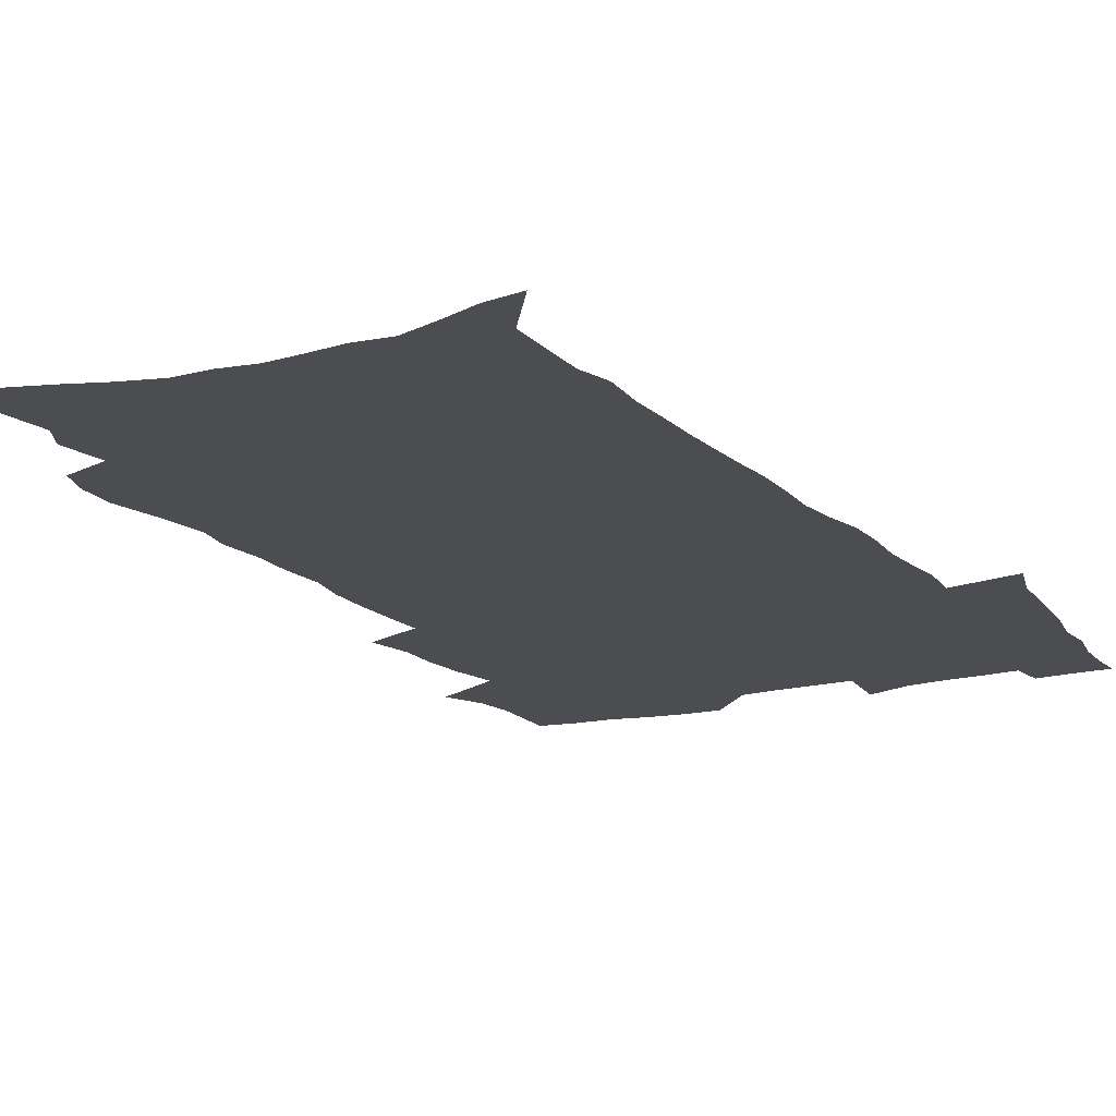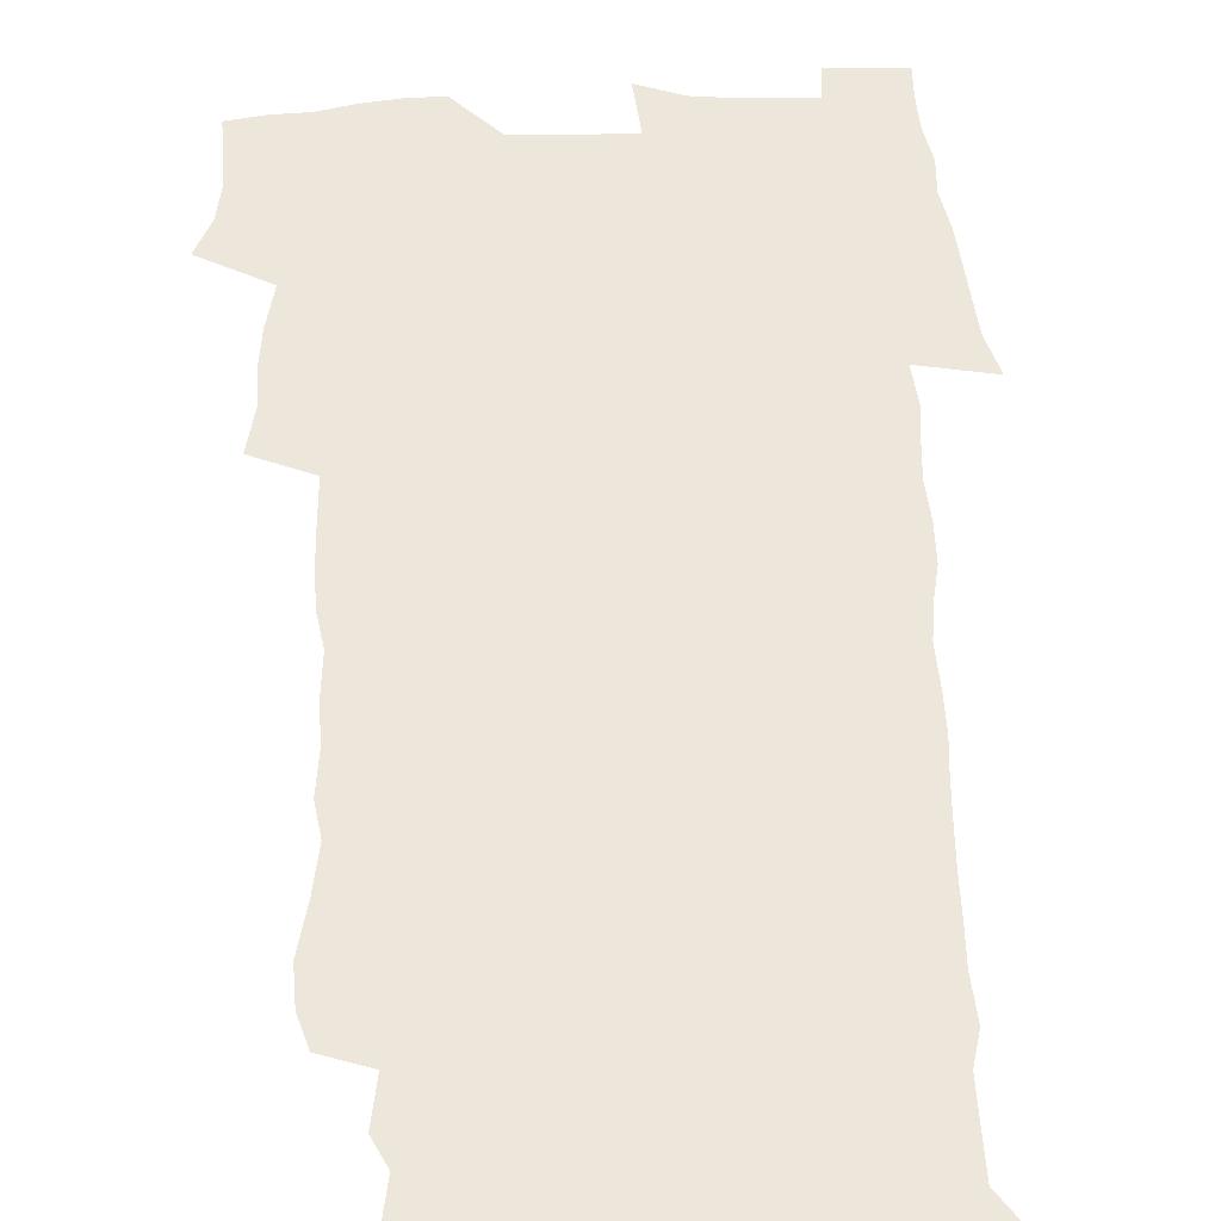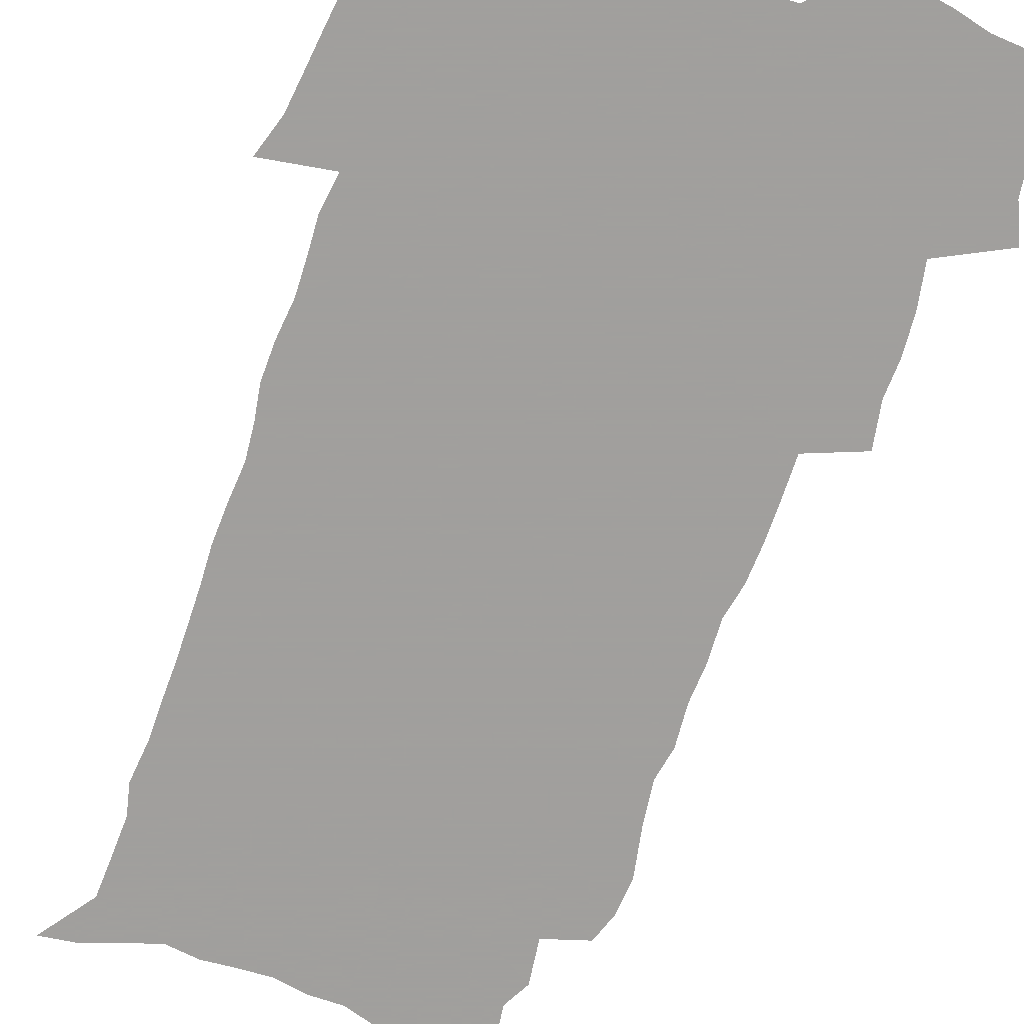
<metadata>
{"format":"obj","ext":"obj","renderer":"f3d","projection":"perspective","resolution":1024,"background":"white","views":[{"elev":-16.0,"azim":27.5,"up":"+Z"},{"elev":52.3,"azim":-2.9,"up":"+Z"},{"elev":-71.5,"azim":158.9,"up":"+Z"}]}
</metadata>
<code>
v 470.9 522 0
v 477.9 537.1 0
v 480.3 551.8 0
v 480.2 566.4 0
v 479.5 581.1 0
v 488.5 438.9 0
v 492.4 457.3 0
v 492.3 472.9 0
v 494 489.5 0
v 497.9 507.4 0
v 498.5 521.9 0
v 496.8 536.8 0
v 497.1 551.4 0
v 497.8 565.5 0
v 494 583.3 0
v 509.2 231.8 0
v 505.2 244.7 0
v 504.6 260.2 0
v 509 279.9 0
v 512.1 298.5 0
v 509.9 312.6 0
v 511.8 330.4 0
v 511.4 346.3 0
v 512.8 364.1 0
v 510.3 378.6 0
v 510 394.9 0
v 510.6 411.8 0
v 511.4 429.1 0
v 509.8 444.3 0
v 511.5 461 0
v 509.4 475.5 0
v 512 492.2 0
v 513.4 507.7 0
v 513.7 522.3 0
v 511.4 537.4 0
v 514.1 551.9 0
v 512 567.2 0
v 509.2 583.9 0
v 522.4 152 0
v 525.9 172.5 0
v 529.8 195.8 0
v 524.3 206.9 0
v 527.3 225.6 0
v 528.8 243.4 0
v 531.7 262.2 0
v 532.1 278.2 0
v 531.5 293.2 0
v 532 309.3 0
v 530.9 324 0
v 530.9 339.9 0
v 530.5 355.3 0
v 530.7 371.5 0
v 530.1 386.8 0
v 529.1 401.9 0
v 528.4 417.1 0
v 529.5 433.8 0
v 528.5 448.5 0
v 529.3 464.2 0
v 528.1 478.7 0
v 530.1 494.6 0
v 528.9 508.9 0
v 528.8 523.4 0
v 529.3 537.9 0
v 528.6 552.6 0
v 526.5 568.8 0
v 523.4 587 0
v 540.5 160.8 0
v 538.5 173.2 0
v 545.1 203 0
v 544.3 218.1 0
v 544.7 234.5 0
v 547.4 253.4 0
v 548 269.5 0
v 548.1 285 0
v 548.7 301.1 0
v 547.6 315.2 0
v 546.8 330 0
v 549.1 348.3 0
v 547.6 361.6 0
v 547.1 376.8 0
v 546.7 391.9 0
v 545.7 406.4 0
v 545.2 421.4 0
v 544.3 435.9 0
v 544.8 451.3 0
v 545.1 466.4 0
v 545.1 481.1 0
v 545.2 495.6 0
v 545 509.7 0
v 545.5 523.9 0
v 544.9 537.9 0
v 544.6 551.7 0
v 541.1 570 0
v 537.9 588.8 0
v 554.3 165 0
v 557.2 186.8 0
v 559.9 208.4 0
v 561.3 226.7 0
v 562.9 244.6 0
v 563.2 260 0
v 562.7 274.5 0
v 562.9 290.1 0
v 562.5 304.7 0
v 562 319.4 0
v 561.9 334.8 0
v 561.6 349.1 0
v 562.2 365.4 0
v 561.9 380.3 0
v 561.1 394.6 0
v 561.7 410.5 0
v 560.9 424.5 0
v 560.5 439 0
v 560.2 453.5 0
v 560.6 468.3 0
v 560.7 482.7 0
v 560.4 496.6 0
v 560.2 510.5 0
v 559.9 524.3 0
v 559.7 538.2 0
v 558.7 552.5 0
v 556.3 569.6 0
v 552.9 589.1 0
v 569.4 170.5 0
v 571.9 191.3 0
v 575 215.2 0
v 575.7 231.8 0
v 576.1 247.3 0
v 576.4 262.9 0
v 576.7 278.4 0
v 576.2 292.6 0
v 575.9 307.2 0
v 576.1 322.9 0
v 576.2 338.1 0
v 576.3 352.9 0
v 576.9 369.2 0
v 576.1 383.1 0
v 574.9 396.5 0
v 575.4 411.8 0
v 574.7 425.5 0
v 575.4 441.4 0
v 575 455.3 0
v 574.7 469.3 0
v 574.7 483.3 0
v 574.4 497.1 0
v 574.5 511 0
v 574.5 524.7 0
v 574.3 538.3 0
v 572.9 553.3 0
v 570.7 570.4 0
v 584.1 174.6 0
v 584.7 188.9 0
v 587.6 215.2 0
v 588.9 234.6 0
v 589.4 250.5 0
v 589.1 263.7 0
v 589.5 280.3 0
v 589.2 294.4 0
v 589.2 309.6 0
v 589.6 325.6 0
v 589.5 339.7 0
v 589.2 352.4 0
v 589.8 370.7 0
v 590 385.6 0
v 589.2 398.8 0
v 589 412.9 0
v 588 425.9 0
v 588.9 442 0
v 588.9 456.2 0
v 588.7 470 0
v 588.8 483.9 0
v 588.8 497.8 0
v 588.9 511.5 0
v 588.4 525.1 0
v 588.2 538.7 0
v 587.4 553.3 0
v 586.1 569.2 0
v 597.7 174 0
v 599.3 195 0
v 600.6 216.2 0
v 601.5 235.6 0
v 601.8 251 0
v 601.6 264.3 0
v 602.2 281.4 0
v 602.2 295.6 0
v 602.3 311.3 0
v 602.3 325.4 0
v 602.4 339.8 0
v 602.8 355.2 0
v 602.7 369.9 0
v 602.8 386.4 0
v 602.7 399.9 0
v 602.5 414 0
v 602.3 427.9 0
v 602.5 442.2 0
v 602.7 457 0
v 602.8 470.9 0
v 602.6 484.4 0
v 602.7 498.3 0
v 602.8 511.9 0
v 602.5 525.4 0
v 602 539.5 0
v 601.7 553.6 0
v 600.8 569 0
v 611.8 176.1 0
v 612.9 198 0
v 613.4 215.3 0
v 614 234.8 0
v 614.2 251.6 0
v 614.5 266.2 0
v 615 280.5 0
v 615 296.8 0
v 615 311.4 0
v 615.1 326.7 0
v 615.3 338.8 0
v 615.9 357 0
v 615.8 371.2 0
v 616.1 385.1 0
v 615.9 400.2 0
v 615.9 413.9 0
v 616 428.7 0
v 616.1 442.3 0
v 616.1 457.4 0
v 616.2 470.9 0
v 616.2 484.5 0
v 616.4 498.3 0
v 616.3 512 0
v 616.3 525.5 0
v 616.3 539.1 0
v 615.9 553.7 0
v 615.4 568.6 0
v 613.3 592 0
v 625.6 174.9 0
v 626.1 197.8 0
v 626.4 217.1 0
v 626.7 233.6 0
v 627 249.4 0
v 627.2 264.5 0
v 628.2 278.3 0
v 627.7 297 0
v 627.8 311.6 0
v 628.3 325.7 0
v 628.6 342 0
v 628.7 357 0
v 628.9 371.1 0
v 629.2 385.1 0
v 629.2 399.9 0
v 629.4 414 0
v 629.7 427.9 0
v 629.7 442.4 0
v 629.8 456.6 0
v 629.8 470.7 0
v 629.8 484.4 0
v 630.4 497.9 0
v 629.9 512.1 0
v 630.2 525.7 0
v 630.1 539.4 0
v 630.2 553.5 0
v 630 569.3 0
v 631 585.3 0
v 639.5 173.3 0
v 639.6 194.9 0
v 639.3 215.7 0
v 639.3 232.8 0
v 640.3 246.7 0
v 641.3 260 0
v 641.1 278 0
v 641.1 293.8 0
v 640.8 310 0
v 641.7 323.5 0
v 641.5 340.9 0
v 641.8 355.5 0
v 642 370.1 0
v 642.5 384 0
v 643.1 398.2 0
v 643.2 412.8 0
v 643.3 427.4 0
v 643.7 441.4 0
v 643.8 455.7 0
v 643.9 470 0
v 644.2 483.8 0
v 644.2 497.9 0
v 644.7 511.6 0
v 644.1 525.8 0
v 644.2 539.5 0
v 644.5 553.7 0
v 644.9 569.4 0
v 646 583.6 0
v 653.3 174.7 0
v 653.4 192.3 0
v 652.6 212.6 0
v 652.8 229.3 0
v 653.6 244.4 0
v 653.7 260.8 0
v 654.9 274.7 0
v 654.4 291.7 0
v 654.9 306.5 0
v 654.7 322.9 0
v 655.6 337.2 0
v 656.1 351.9 0
v 656.1 367.2 0
v 656 382.4 0
v 657.2 396.3 0
v 657.4 411 0
v 657.5 425.8 0
v 657.9 440.2 0
v 658.1 454.6 0
v 658.5 468.8 0
v 658.7 483.1 0
v 658.1 497.7 0
v 658.7 511.4 0
v 658.6 525.5 0
v 658.8 539.6 0
v 658.9 553.7 0
v 659.5 568.3 0
v 660.5 583.1 0
v 668 169.6 0
v 668.9 185.4 0
v 667.8 205.7 0
v 667.6 223.3 0
v 668.4 239.1 0
v 668.6 255.2 0
v 669 270.7 0
v 668.7 287.2 0
v 669.2 302.6 0
v 668.8 318.9 0
v 669.6 333.7 0
v 670.3 348.6 0
v 670.4 364 0
v 671.8 378.2 0
v 674 391.8 0
v 672.8 408 0
v 673.7 422.5 0
v 673.2 437.9 0
v 674.1 452.2 0
v 674.2 467 0
v 674.7 481.5 0
v 674.3 496.3 0
v 673.2 511 0
v 674.2 525 0
v 672.8 539.8 0
v 673.2 553.3 0
v 673.8 567 0
v 674.9 581.9 0
v 676.1 596.4 0
v 683.6 163.7 0
v 682.6 183.7 0
v 682.4 200.9 0
v 682.3 217.8 0
v 685.7 230.7 0
v 684.5 248.5 0
v 685.1 264 0
v 685.3 279.9 0
v 685.9 295.3 0
v 686.7 310.7 0
v 687.8 325.7 0
v 687.8 341.7 0
v 687.1 358.3 0
v 688.9 372.7 0
v 691.6 386.6 0
v 691.9 402.1 0
v 690.7 418.7 0
v 691.6 433.6 0
v 692.9 448.3 0
v 691.4 464.4 0
v 692.7 479.1 0
v 693.8 493.7 0
v 691 509.4 0
v 691.1 523.8 0
v 689.1 538.8 0
v 688.2 553 0
v 687.8 566.7 0
v 689.3 580.7 0
v 690.6 595.2 0
v 697.7 161.3 0
v 719.8 458.9 0
v 715 475.8 0
v 713.6 491.2 0
v 712.4 506.6 0
v 711 521.7 0
v 708.1 537.2 0
v 708.8 551.7 0
v 706 566.5 0
v 705.3 580.7 0
v 705.7 594.9 0
f 10 11 1
f 1 11 2
f 11 12 2
f 2 12 3
f 12 13 3
f 3 13 4
f 13 14 4
f 4 14 5
f 14 15 5
f 28 29 6
f 6 29 7
f 29 30 7
f 7 30 8
f 30 31 8
f 8 31 9
f 31 32 9
f 9 32 10
f 32 33 10
f 10 33 11
f 33 34 11
f 11 34 12
f 34 35 12
f 12 35 13
f 35 36 13
f 13 36 14
f 36 37 14
f 14 37 15
f 37 38 15
f 43 44 16
f 16 44 17
f 44 45 17
f 17 45 18
f 45 46 18
f 18 46 19
f 46 47 19
f 19 47 20
f 47 48 20
f 20 48 21
f 48 49 21
f 21 49 22
f 49 50 22
f 22 50 23
f 50 51 23
f 23 51 24
f 51 52 24
f 24 52 25
f 52 53 25
f 25 53 26
f 53 54 26
f 26 54 27
f 54 55 27
f 27 55 28
f 55 56 28
f 28 56 29
f 56 57 29
f 29 57 30
f 57 58 30
f 30 58 31
f 58 59 31
f 31 59 32
f 59 60 32
f 32 60 33
f 60 61 33
f 33 61 34
f 61 62 34
f 34 62 35
f 62 63 35
f 35 63 36
f 63 64 36
f 36 64 37
f 64 65 37
f 37 65 38
f 65 66 38
f 39 67 40
f 67 68 40
f 40 68 41
f 68 69 41
f 41 69 42
f 69 70 42
f 42 70 43
f 70 71 43
f 43 71 44
f 71 72 44
f 44 72 45
f 72 73 45
f 45 73 46
f 73 74 46
f 46 74 47
f 74 75 47
f 47 75 48
f 75 76 48
f 48 76 49
f 76 77 49
f 49 77 50
f 77 78 50
f 50 78 51
f 78 79 51
f 51 79 52
f 79 80 52
f 52 80 53
f 80 81 53
f 53 81 54
f 81 82 54
f 54 82 55
f 82 83 55
f 55 83 56
f 83 84 56
f 56 84 57
f 84 85 57
f 57 85 58
f 85 86 58
f 58 86 59
f 86 87 59
f 59 87 60
f 87 88 60
f 60 88 61
f 88 89 61
f 61 89 62
f 89 90 62
f 62 90 63
f 90 91 63
f 63 91 64
f 91 92 64
f 64 92 65
f 92 93 65
f 65 93 66
f 93 94 66
f 67 95 68
f 95 96 68
f 68 96 69
f 96 97 69
f 69 97 70
f 97 98 70
f 70 98 71
f 98 99 71
f 71 99 72
f 99 100 72
f 72 100 73
f 100 101 73
f 73 101 74
f 101 102 74
f 74 102 75
f 102 103 75
f 75 103 76
f 103 104 76
f 76 104 77
f 104 105 77
f 77 105 78
f 105 106 78
f 78 106 79
f 106 107 79
f 79 107 80
f 107 108 80
f 80 108 81
f 108 109 81
f 81 109 82
f 109 110 82
f 82 110 83
f 110 111 83
f 83 111 84
f 111 112 84
f 84 112 85
f 112 113 85
f 85 113 86
f 113 114 86
f 86 114 87
f 114 115 87
f 87 115 88
f 115 116 88
f 88 116 89
f 116 117 89
f 89 117 90
f 117 118 90
f 90 118 91
f 118 119 91
f 91 119 92
f 119 120 92
f 92 120 93
f 120 121 93
f 93 121 94
f 121 122 94
f 95 123 96
f 123 124 96
f 96 124 97
f 124 125 97
f 97 125 98
f 125 126 98
f 98 126 99
f 126 127 99
f 99 127 100
f 127 128 100
f 100 128 101
f 128 129 101
f 101 129 102
f 129 130 102
f 102 130 103
f 130 131 103
f 103 131 104
f 131 132 104
f 104 132 105
f 132 133 105
f 105 133 106
f 133 134 106
f 106 134 107
f 134 135 107
f 107 135 108
f 135 136 108
f 108 136 109
f 136 137 109
f 109 137 110
f 137 138 110
f 110 138 111
f 138 139 111
f 111 139 112
f 139 140 112
f 112 140 113
f 140 141 113
f 113 141 114
f 141 142 114
f 114 142 115
f 142 143 115
f 115 143 116
f 143 144 116
f 116 144 117
f 144 145 117
f 117 145 118
f 145 146 118
f 118 146 119
f 146 147 119
f 119 147 120
f 147 148 120
f 120 148 121
f 148 149 121
f 121 149 122
f 123 150 124
f 150 151 124
f 124 151 125
f 151 152 125
f 125 152 126
f 152 153 126
f 126 153 127
f 153 154 127
f 127 154 128
f 154 155 128
f 128 155 129
f 155 156 129
f 129 156 130
f 156 157 130
f 130 157 131
f 157 158 131
f 131 158 132
f 158 159 132
f 132 159 133
f 159 160 133
f 133 160 134
f 160 161 134
f 134 161 135
f 161 162 135
f 135 162 136
f 162 163 136
f 136 163 137
f 163 164 137
f 137 164 138
f 164 165 138
f 138 165 139
f 165 166 139
f 139 166 140
f 166 167 140
f 140 167 141
f 167 168 141
f 141 168 142
f 168 169 142
f 142 169 143
f 169 170 143
f 143 170 144
f 170 171 144
f 144 171 145
f 171 172 145
f 145 172 146
f 172 173 146
f 146 173 147
f 173 174 147
f 147 174 148
f 174 175 148
f 148 175 149
f 175 176 149
f 150 177 151
f 177 178 151
f 151 178 152
f 178 179 152
f 152 179 153
f 179 180 153
f 153 180 154
f 180 181 154
f 154 181 155
f 181 182 155
f 155 182 156
f 182 183 156
f 156 183 157
f 183 184 157
f 157 184 158
f 184 185 158
f 158 185 159
f 185 186 159
f 159 186 160
f 186 187 160
f 160 187 161
f 187 188 161
f 161 188 162
f 188 189 162
f 162 189 163
f 189 190 163
f 163 190 164
f 190 191 164
f 164 191 165
f 191 192 165
f 165 192 166
f 192 193 166
f 166 193 167
f 193 194 167
f 167 194 168
f 194 195 168
f 168 195 169
f 195 196 169
f 169 196 170
f 196 197 170
f 170 197 171
f 197 198 171
f 171 198 172
f 198 199 172
f 172 199 173
f 199 200 173
f 173 200 174
f 200 201 174
f 174 201 175
f 201 202 175
f 175 202 176
f 202 203 176
f 177 204 178
f 204 205 178
f 178 205 179
f 205 206 179
f 179 206 180
f 206 207 180
f 180 207 181
f 207 208 181
f 181 208 182
f 208 209 182
f 182 209 183
f 209 210 183
f 183 210 184
f 210 211 184
f 184 211 185
f 211 212 185
f 185 212 186
f 212 213 186
f 186 213 187
f 213 214 187
f 187 214 188
f 214 215 188
f 188 215 189
f 215 216 189
f 189 216 190
f 216 217 190
f 190 217 191
f 217 218 191
f 191 218 192
f 218 219 192
f 192 219 193
f 219 220 193
f 193 220 194
f 220 221 194
f 194 221 195
f 221 222 195
f 195 222 196
f 222 223 196
f 196 223 197
f 223 224 197
f 197 224 198
f 224 225 198
f 198 225 199
f 225 226 199
f 199 226 200
f 226 227 200
f 200 227 201
f 227 228 201
f 201 228 202
f 228 229 202
f 202 229 203
f 229 230 203
f 204 232 205
f 232 233 205
f 205 233 206
f 233 234 206
f 206 234 207
f 234 235 207
f 207 235 208
f 235 236 208
f 208 236 209
f 236 237 209
f 209 237 210
f 237 238 210
f 210 238 211
f 238 239 211
f 211 239 212
f 239 240 212
f 212 240 213
f 240 241 213
f 213 241 214
f 241 242 214
f 214 242 215
f 242 243 215
f 215 243 216
f 243 244 216
f 216 244 217
f 244 245 217
f 217 245 218
f 245 246 218
f 218 246 219
f 246 247 219
f 219 247 220
f 247 248 220
f 220 248 221
f 248 249 221
f 221 249 222
f 249 250 222
f 222 250 223
f 250 251 223
f 223 251 224
f 251 252 224
f 224 252 225
f 252 253 225
f 225 253 226
f 253 254 226
f 226 254 227
f 254 255 227
f 227 255 228
f 255 256 228
f 228 256 229
f 256 257 229
f 229 257 230
f 257 258 230
f 230 258 231
f 258 259 231
f 232 260 233
f 260 261 233
f 233 261 234
f 261 262 234
f 234 262 235
f 262 263 235
f 235 263 236
f 263 264 236
f 236 264 237
f 264 265 237
f 237 265 238
f 265 266 238
f 238 266 239
f 266 267 239
f 239 267 240
f 267 268 240
f 240 268 241
f 268 269 241
f 241 269 242
f 269 270 242
f 242 270 243
f 270 271 243
f 243 271 244
f 271 272 244
f 244 272 245
f 272 273 245
f 245 273 246
f 273 274 246
f 246 274 247
f 274 275 247
f 247 275 248
f 275 276 248
f 248 276 249
f 276 277 249
f 249 277 250
f 277 278 250
f 250 278 251
f 278 279 251
f 251 279 252
f 279 280 252
f 252 280 253
f 280 281 253
f 253 281 254
f 281 282 254
f 254 282 255
f 282 283 255
f 255 283 256
f 283 284 256
f 256 284 257
f 284 285 257
f 257 285 258
f 285 286 258
f 258 286 259
f 286 287 259
f 260 288 261
f 288 289 261
f 261 289 262
f 289 290 262
f 262 290 263
f 290 291 263
f 263 291 264
f 291 292 264
f 264 292 265
f 292 293 265
f 265 293 266
f 293 294 266
f 266 294 267
f 294 295 267
f 267 295 268
f 295 296 268
f 268 296 269
f 296 297 269
f 269 297 270
f 297 298 270
f 270 298 271
f 298 299 271
f 271 299 272
f 299 300 272
f 272 300 273
f 300 301 273
f 273 301 274
f 301 302 274
f 274 302 275
f 302 303 275
f 275 303 276
f 303 304 276
f 276 304 277
f 304 305 277
f 277 305 278
f 305 306 278
f 278 306 279
f 306 307 279
f 279 307 280
f 307 308 280
f 280 308 281
f 308 309 281
f 281 309 282
f 309 310 282
f 282 310 283
f 310 311 283
f 283 311 284
f 311 312 284
f 284 312 285
f 312 313 285
f 285 313 286
f 313 314 286
f 286 314 287
f 314 315 287
f 288 316 289
f 316 317 289
f 289 317 290
f 317 318 290
f 290 318 291
f 318 319 291
f 291 319 292
f 319 320 292
f 292 320 293
f 320 321 293
f 293 321 294
f 321 322 294
f 294 322 295
f 322 323 295
f 295 323 296
f 323 324 296
f 296 324 297
f 324 325 297
f 297 325 298
f 325 326 298
f 298 326 299
f 326 327 299
f 299 327 300
f 327 328 300
f 300 328 301
f 328 329 301
f 301 329 302
f 329 330 302
f 302 330 303
f 330 331 303
f 303 331 304
f 331 332 304
f 304 332 305
f 332 333 305
f 305 333 306
f 333 334 306
f 306 334 307
f 334 335 307
f 307 335 308
f 335 336 308
f 308 336 309
f 336 337 309
f 309 337 310
f 337 338 310
f 310 338 311
f 338 339 311
f 311 339 312
f 339 340 312
f 312 340 313
f 340 341 313
f 313 341 314
f 341 342 314
f 314 342 315
f 342 343 315
f 316 345 317
f 345 346 317
f 317 346 318
f 346 347 318
f 318 347 319
f 347 348 319
f 319 348 320
f 348 349 320
f 320 349 321
f 349 350 321
f 321 350 322
f 350 351 322
f 322 351 323
f 351 352 323
f 323 352 324
f 352 353 324
f 324 353 325
f 353 354 325
f 325 354 326
f 354 355 326
f 326 355 327
f 355 356 327
f 327 356 328
f 356 357 328
f 328 357 329
f 357 358 329
f 329 358 330
f 358 359 330
f 330 359 331
f 359 360 331
f 331 360 332
f 360 361 332
f 332 361 333
f 361 362 333
f 333 362 334
f 362 363 334
f 334 363 335
f 363 364 335
f 335 364 336
f 364 365 336
f 336 365 337
f 365 366 337
f 337 366 338
f 366 367 338
f 338 367 339
f 367 368 339
f 339 368 340
f 368 369 340
f 340 369 341
f 369 370 341
f 341 370 342
f 370 371 342
f 342 371 343
f 371 372 343
f 343 372 344
f 372 373 344
f 345 374 346
f 364 375 365
f 375 376 365
f 365 376 366
f 376 377 366
f 366 377 367
f 377 378 367
f 367 378 368
f 378 379 368
f 368 379 369
f 379 380 369
f 369 380 370
f 380 381 370
f 370 381 371
f 381 382 371
f 371 382 372
f 382 383 372
f 372 383 373
f 383 384 373

</code>
